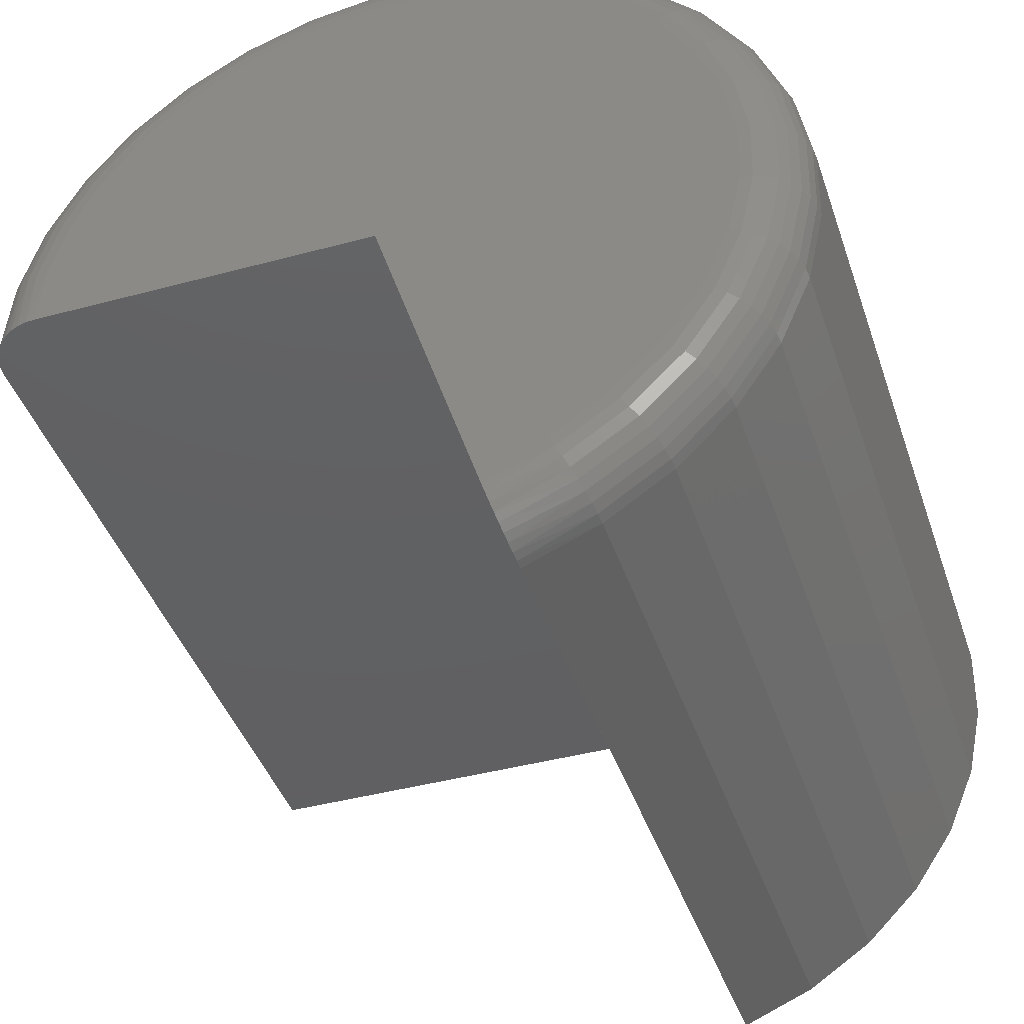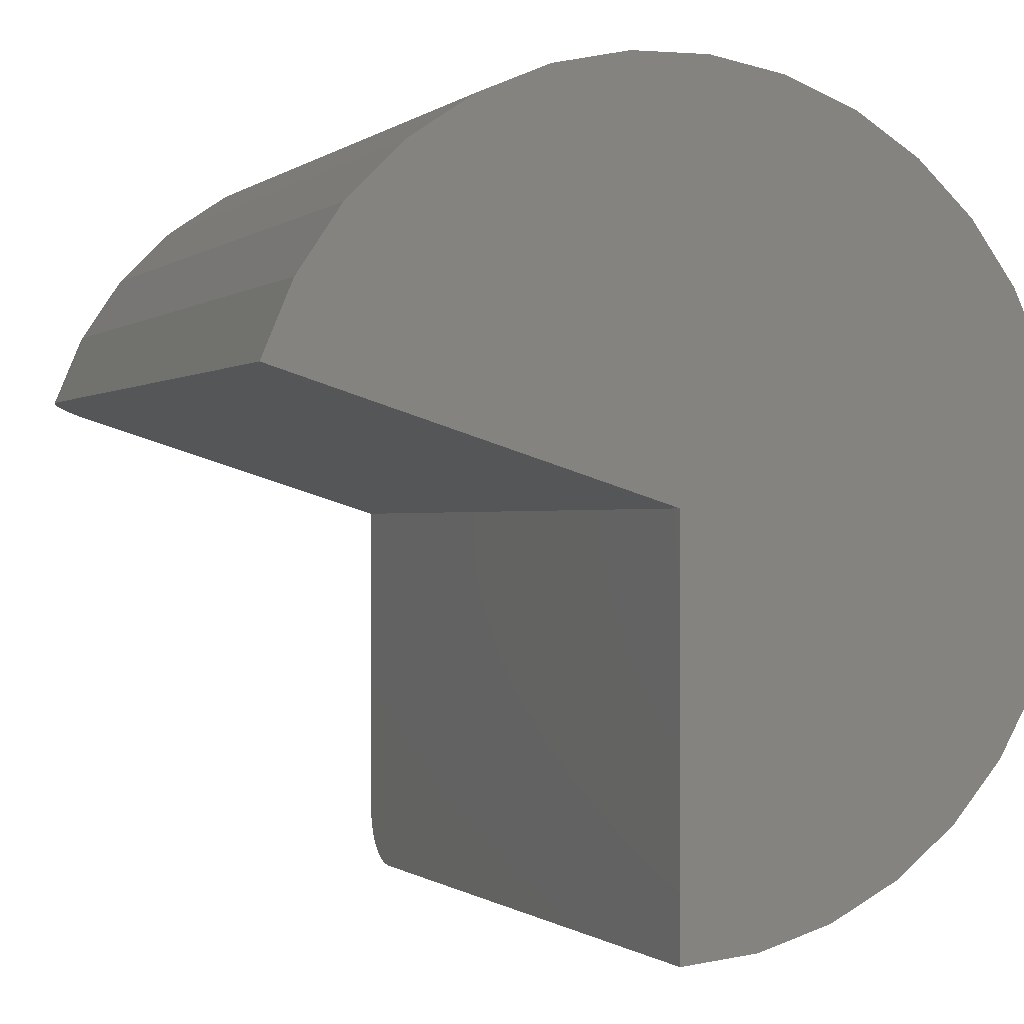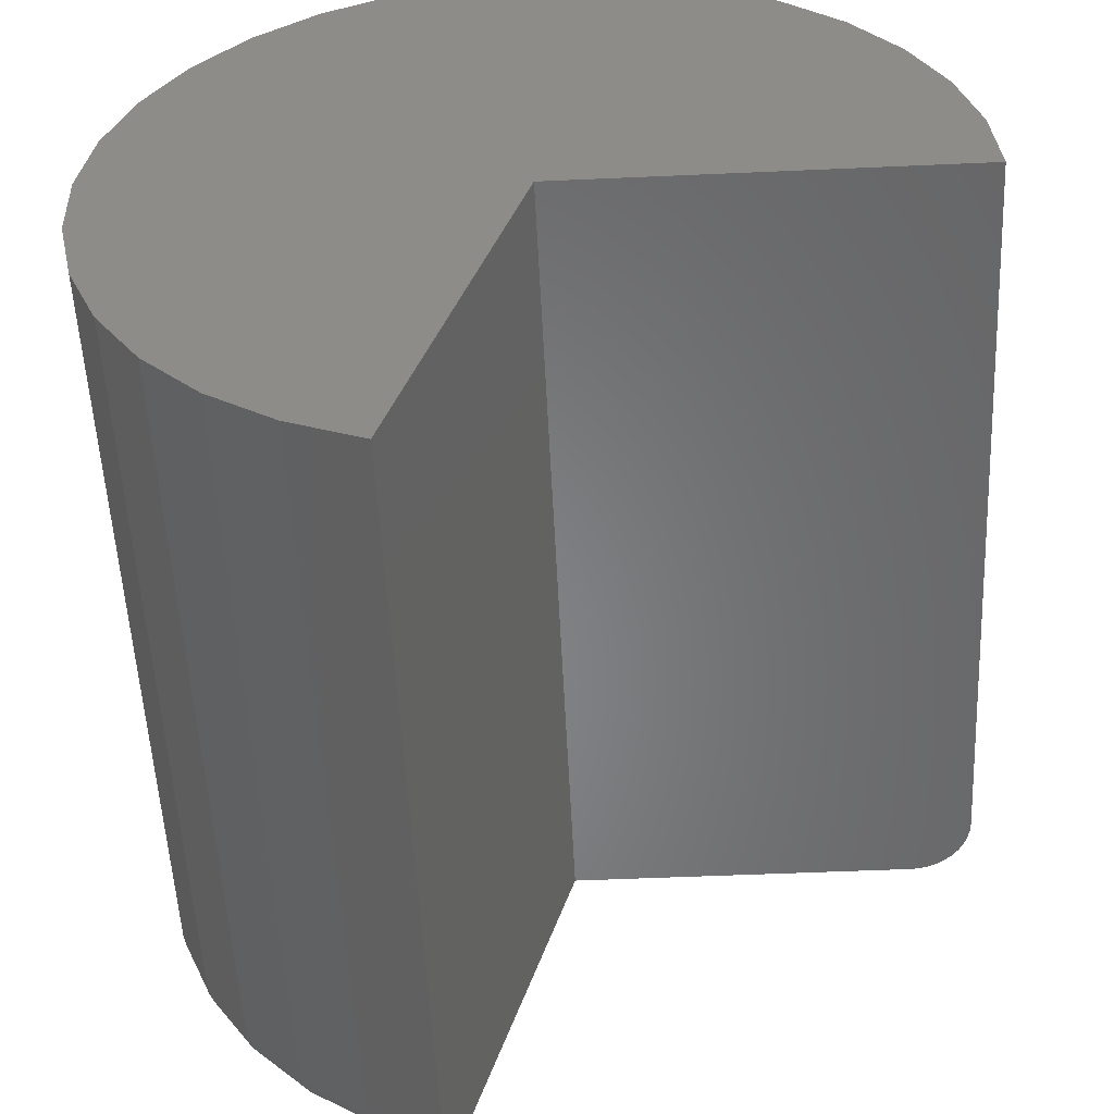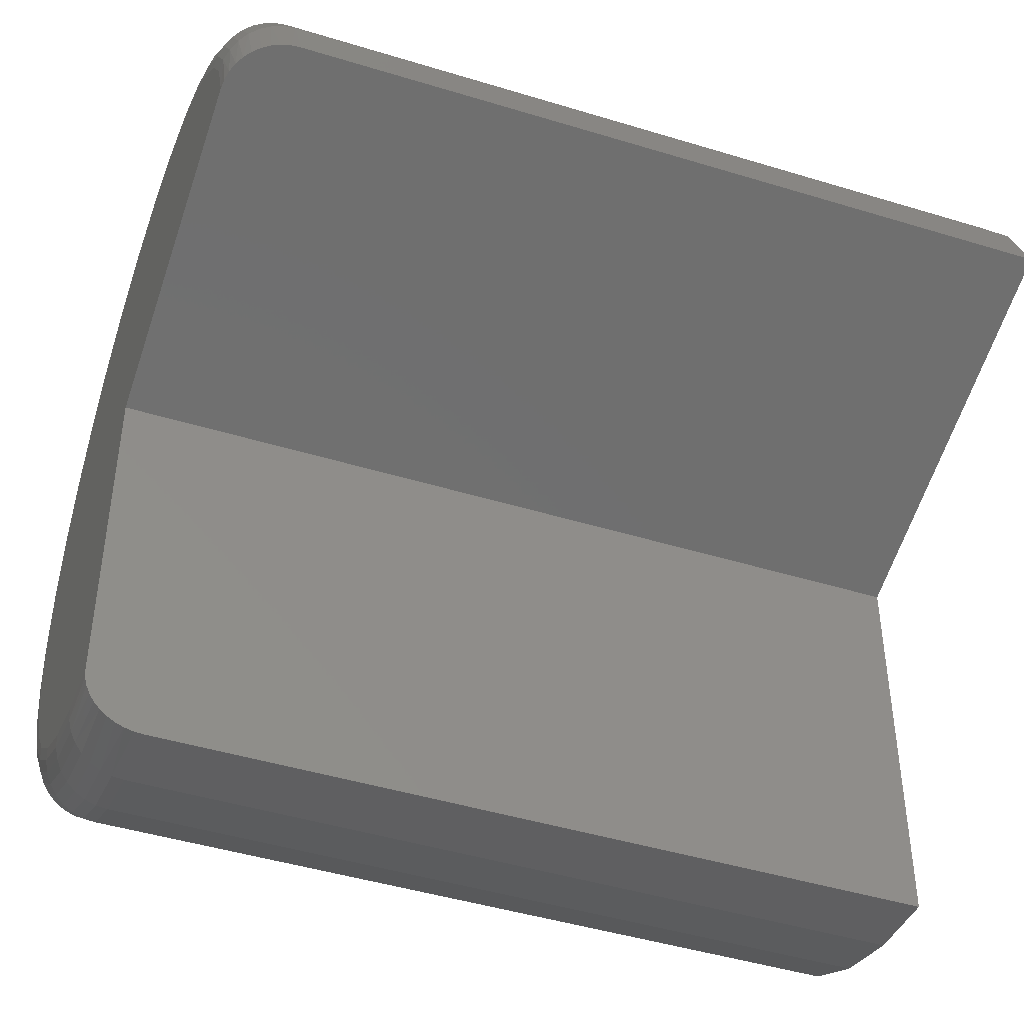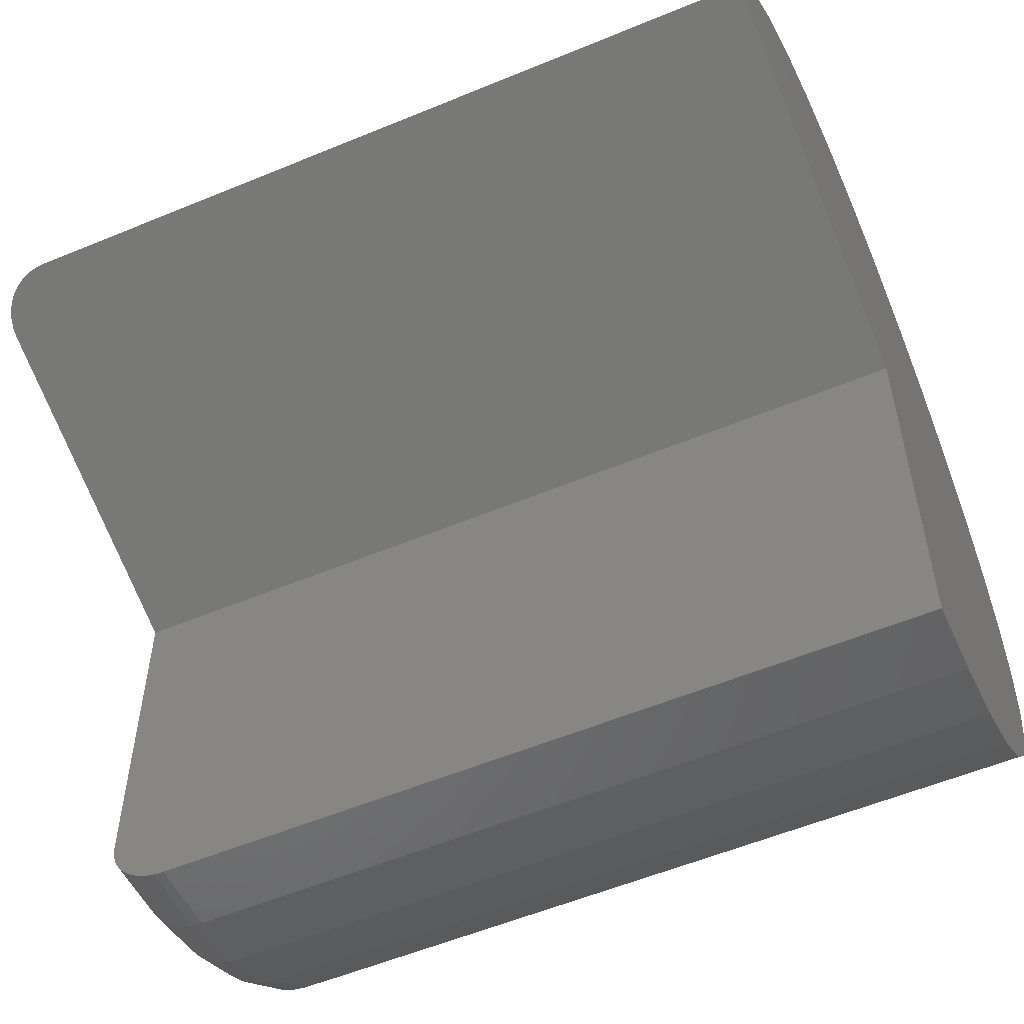
<metadata>
{"format":"stl","ext":"stl","renderer":"f3d","projection":"perspective","resolution":1024,"background":"white","views":[{"elev":-42.0,"azim":108.0,"up":"+Z"},{"elev":-0.4,"azim":-112.5,"up":"+Y"},{"elev":-53.5,"azim":-87.3,"up":"+Z"},{"elev":-45.0,"azim":160.4,"up":"+Y"},{"elev":-56.1,"azim":-156.5,"up":"+Y"}]}
</metadata>
<code>
# stl→obj: 246 verts, 488 faces
v 0.6406 0.5877 -0.7086
v 0.657 0.5873 -0.7074
v -0.75 0.5877 -0.7086
v 0.75 0.5552 -0.6041
v 0.75 0.3671 0
v -0.75 0.3671 0
v 0.6738 0.5862 -0.7036
v 0.6898 0.5842 -0.6974
v 0.7045 0.5816 -0.6889
v 0.7177 0.5783 -0.6782
v 0.7289 0.5744 -0.6657
v 0.738 0.57 -0.6517
v 0.7446 0.5653 -0.6365
v 0.7486 0.5603 -0.6205
v -0.75 -0.375 0
v 0.657 -0.3738 0
v 0.6406 -0.375 0
v 0.75 -0.2656 0
v 0.7486 -0.2828 0
v 0.7446 -0.2995 0
v 0.738 -0.3155 0
v 0.7289 -0.3302 0
v 0.7177 -0.3432 0
v 0.7045 -0.3544 0
v 0.6898 -0.3633 0
v 0.6738 -0.3698 0
v 0.75 0.6669 -0.5572
v 0.75 0.7676 -0.4899
v 0.75 0.8536 -0.4045
v 0.75 0.9218 -0.3044
v 0.75 0.9696 -0.1931
v 0.75 0.9954 -0.07473
v 0.75 0.9981 0.04639
v 0.75 0.3439 0.6323
v 0.75 0.2238 0.6163
v 0.75 0.4648 0.6251
v 0.75 0.109 0.5777
v 0.75 0.5822 0.5951
v 0.75 0.003608 0.5179
v 0.75 0.6917 0.5432
v 0.75 -0.08844 0.4391
v 0.75 0.7892 0.4713
v 0.75 -0.1638 0.3443
v 0.75 0.8713 0.3823
v 0.75 -0.2197 0.2368
v 0.75 0.9349 0.2791
v 0.75 -0.254 0.1206
v 0.75 0.9777 0.1658
v 0.6406 0.7187 -0.6535
v -0.75 0.7187 -0.6535
v 0.6406 0.8368 -0.5745
v -0.75 0.8368 -0.5745
v 0.6406 0.9377 -0.4745
v -0.75 0.9377 -0.4745
v 0.6406 1.018 -0.357
v -0.75 1.018 -0.357
v 0.6406 1.074 -0.2265
v -0.75 1.074 -0.2265
v 0.6406 1.104 -0.08764
v -0.75 1.104 -0.08764
v 0.6406 1.107 0.05441
v -0.75 1.107 0.05441
v 0.6406 1.083 0.1945
v -0.75 1.083 0.1945
v 0.6406 1.033 0.3274
v -0.75 1.033 0.3274
v 0.6406 0.9585 0.4483
v -0.75 0.9585 0.4483
v 0.6406 0.8622 0.5528
v -0.75 0.8622 0.5528
v 0.6406 0.7478 0.637
v -0.75 0.7478 0.637
v 0.6406 0.6194 0.6979
v -0.75 0.6194 0.6979
v 0.6406 0.4817 0.7332
v -0.75 0.4817 0.7332
v 0.6406 0.3399 0.7416
v -0.75 0.3399 0.7416
v 0.6406 0.199 0.7228
v -0.75 0.199 0.7228
v 0.6406 0.06436 0.6775
v -0.75 0.06436 0.6775
v 0.6406 -0.05923 0.6074
v -0.75 -0.05923 0.6074
v 0.6406 -0.1672 0.515
v -0.75 -0.1672 0.515
v 0.6406 -0.2555 0.4038
v -0.75 -0.2555 0.4038
v 0.6406 -0.3211 0.2777
v -0.75 -0.3211 0.2777
v 0.6406 -0.3614 0.1414
v -0.75 -0.3614 0.1414
v 0.662 0.7177 -0.6517
v 0.6825 0.7148 -0.6462
v 0.7014 0.71 -0.6373
v 0.7316 0.6957 -0.6107
v 0.7417 0.6867 -0.5941
v 0.7479 0.677 -0.576
v 0.662 -0.3593 0.141
v 0.6825 -0.3532 0.1399
v 0.7014 -0.3433 0.1379
v 0.7316 -0.3137 0.1322
v 0.7417 -0.2951 0.1286
v 0.7479 -0.275 0.1247
v 0.718 0.7035 -0.6253
v 0.718 -0.3299 0.1353
v 0.662 -0.3191 0.2769
v 0.6825 -0.3134 0.2746
v 0.7014 -0.304 0.2708
v 0.718 -0.2914 0.2657
v 0.7316 -0.276 0.2595
v 0.7417 -0.2585 0.2524
v 0.7479 -0.2394 0.2447
v 0.662 -0.2538 0.4026
v 0.6825 -0.2486 0.3992
v 0.7014 -0.2401 0.3937
v 0.718 -0.2287 0.3863
v 0.7316 -0.2148 0.3773
v 0.7417 -0.1989 0.367
v 0.7479 -0.1817 0.3559
v 0.662 -0.1657 0.5136
v 0.6825 -0.1612 0.5093
v 0.7014 -0.1539 0.5022
v 0.718 -0.1441 0.4928
v 0.7316 -0.1322 0.4813
v 0.7417 -0.1186 0.4682
v 0.7479 -0.1038 0.4539
v 0.662 -0.05802 0.6057
v 0.6825 -0.05444 0.6006
v 0.7014 -0.04864 0.5923
v 0.718 -0.04082 0.5812
v 0.7316 -0.0313 0.5676
v 0.7417 -0.02044 0.5522
v 0.7479 -0.008651 0.5354
v 0.662 0.06521 0.6756
v 0.6825 0.06775 0.6699
v 0.7014 0.07188 0.6607
v 0.718 0.07743 0.6483
v 0.7316 0.08419 0.6332
v 0.7417 0.0919 0.6159
v 0.7479 0.1003 0.5972
v 0.662 0.1995 0.7208
v 0.6825 0.2009 0.7147
v 0.7014 0.2032 0.7049
v 0.718 0.2063 0.6916
v 0.7316 0.21 0.6755
v 0.7417 0.2143 0.6571
v 0.7479 0.219 0.6371
v 0.662 0.34 0.7395
v 0.6825 0.3402 0.7333
v 0.7014 0.3406 0.7232
v 0.718 0.3411 0.7096
v 0.7316 0.3417 0.693
v 0.7417 0.3424 0.6741
v 0.7479 0.3431 0.6536
v 0.662 0.4814 0.7311
v 0.6825 0.4804 0.725
v 0.7014 0.4789 0.715
v 0.718 0.4768 0.7015
v 0.7316 0.4742 0.6852
v 0.7417 0.4713 0.6665
v 0.7479 0.4681 0.6462
v 0.662 0.6186 0.6959
v 0.6825 0.6165 0.6901
v 0.7014 0.6131 0.6806
v 0.718 0.6085 0.6678
v 0.7316 0.6028 0.6522
v 0.7417 0.5964 0.6344
v 0.7479 0.5894 0.6151
v 0.662 0.7467 0.6352
v 0.6825 0.7435 0.6299
v 0.7014 0.7383 0.6212
v 0.718 0.7313 0.6095
v 0.7316 0.7228 0.5953
v 0.7417 0.7131 0.5791
v 0.7479 0.7026 0.5615
v 0.662 0.8608 0.5513
v 0.6825 0.8566 0.5466
v 0.7014 0.8499 0.5391
v 0.718 0.8408 0.529
v 0.7316 0.8298 0.5166
v 0.7417 0.8171 0.5025
v 0.7479 0.8035 0.4872
v 0.662 0.9568 0.4471
v 0.6825 0.9518 0.4433
v 0.7014 0.9438 0.4372
v 0.718 0.933 0.429
v 0.7316 0.9197 0.419
v 0.7417 0.9047 0.4075
v 0.7479 0.8883 0.3951
v 0.662 1.031 0.3265
v 0.6825 1.026 0.3237
v 0.7014 1.017 0.3193
v 0.718 1.004 0.3133
v 0.7316 0.9895 0.306
v 0.7417 0.9725 0.2976
v 0.7479 0.9541 0.2886
v 0.662 1.081 0.1939
v 0.6825 1.075 0.1923
v 0.7014 1.065 0.1896
v 0.718 1.052 0.1861
v 0.7316 1.036 0.1817
v 0.7417 1.018 0.1768
v 0.7479 0.9983 0.1714
v 0.662 1.105 0.05426
v 0.6825 1.099 0.0538
v 0.7014 1.089 0.05306
v 0.718 1.075 0.05206
v 0.7316 1.059 0.05085
v 0.7417 1.04 0.04946
v 0.7479 1.019 0.04796
v 0.662 1.102 -0.0874
v 0.6825 1.096 -0.08666
v 0.7014 1.086 -0.08547
v 0.718 1.072 -0.08386
v 0.7316 1.056 -0.0819
v 0.7417 1.037 -0.07967
v 0.7479 1.017 -0.07725
v 0.662 1.072 -0.2258
v 0.6825 1.066 -0.2239
v 0.7014 1.056 -0.2209
v 0.718 1.043 -0.2167
v 0.7316 1.028 -0.2117
v 0.7417 1.01 -0.2059
v 0.7479 0.99 -0.1996
v 0.662 1.016 -0.356
v 0.6825 1.01 -0.353
v 0.7014 1.002 -0.3482
v 0.718 0.9896 -0.3416
v 0.7316 0.9751 -0.3336
v 0.7417 0.9585 -0.3245
v 0.7479 0.9405 -0.3147
v 0.662 0.9361 -0.4731
v 0.6825 0.9313 -0.4692
v 0.7014 0.9235 -0.4627
v 0.718 0.9131 -0.454
v 0.7316 0.9003 -0.4434
v 0.7417 0.8858 -0.4313
v 0.7479 0.87 -0.4182
v 0.662 0.8355 -0.5729
v 0.6825 0.8316 -0.5681
v 0.7014 0.8252 -0.5603
v 0.718 0.8165 -0.5497
v 0.7316 0.8061 -0.5369
v 0.7417 0.7941 -0.5223
v 0.7479 0.7811 -0.5064
f 1 2 3
f 4 5 6
f 4 6 3
f 4 3 2
f 4 2 7
f 4 7 8
f 4 8 9
f 4 9 10
f 4 10 11
f 4 11 12
f 4 12 13
f 4 13 14
f 15 16 17
f 18 19 20
f 18 20 21
f 18 21 22
f 18 22 23
f 18 23 24
f 18 24 25
f 18 25 26
f 18 26 16
f 18 16 15
f 18 15 6
f 18 6 5
f 5 4 27
f 5 27 28
f 5 28 29
f 5 29 30
f 5 30 31
f 5 31 32
f 5 32 33
f 5 33 18
f 34 35 36
f 36 35 37
f 36 37 38
f 38 37 39
f 38 39 40
f 40 39 41
f 40 41 42
f 42 41 43
f 42 43 44
f 44 43 45
f 44 45 46
f 46 45 47
f 46 47 48
f 48 47 18
f 48 18 33
f 1 3 49
f 49 3 50
f 49 50 51
f 51 50 52
f 51 52 53
f 53 52 54
f 53 54 55
f 55 54 56
f 55 56 57
f 57 56 58
f 57 58 59
f 59 58 60
f 59 60 61
f 61 60 62
f 61 62 63
f 63 62 64
f 63 64 65
f 65 64 66
f 65 66 67
f 67 66 68
f 67 68 69
f 69 68 70
f 69 70 71
f 71 70 72
f 71 72 73
f 73 72 74
f 73 74 75
f 75 74 76
f 75 76 77
f 77 76 78
f 77 78 79
f 79 78 80
f 79 80 81
f 81 80 82
f 81 82 83
f 83 82 84
f 83 84 85
f 85 84 86
f 85 86 87
f 87 86 88
f 87 88 89
f 89 88 90
f 89 90 91
f 91 90 92
f 91 92 17
f 17 92 15
f 93 94 7
f 7 94 8
f 8 94 95
f 8 95 9
f 96 97 12
f 12 97 13
f 13 97 98
f 99 26 100
f 26 25 100
f 101 100 25
f 25 24 101
f 102 21 103
f 21 20 103
f 104 103 20
f 1 49 2
f 2 49 93
f 2 93 7
f 9 95 10
f 10 95 105
f 10 105 11
f 11 105 96
f 11 96 12
f 27 4 98
f 98 4 14
f 98 14 13
f 91 17 99
f 99 17 16
f 99 16 26
f 101 24 106
f 106 24 23
f 106 23 102
f 102 23 22
f 102 22 21
f 18 47 19
f 19 47 104
f 19 104 20
f 89 91 107
f 107 91 99
f 107 99 108
f 108 99 100
f 108 100 109
f 109 100 101
f 109 101 110
f 110 101 106
f 110 106 111
f 111 106 102
f 111 102 112
f 112 102 103
f 112 103 113
f 113 103 104
f 113 104 45
f 45 104 47
f 87 89 114
f 114 89 107
f 114 107 115
f 115 107 108
f 115 108 116
f 116 108 109
f 116 109 117
f 117 109 110
f 117 110 118
f 118 110 111
f 118 111 119
f 119 111 112
f 119 112 120
f 120 112 113
f 120 113 43
f 43 113 45
f 85 87 121
f 121 87 114
f 121 114 122
f 122 114 115
f 122 115 123
f 123 115 116
f 123 116 124
f 124 116 117
f 124 117 125
f 125 117 118
f 125 118 126
f 126 118 119
f 126 119 127
f 127 119 120
f 127 120 41
f 41 120 43
f 83 85 128
f 128 85 121
f 128 121 129
f 129 121 122
f 129 122 130
f 130 122 123
f 130 123 131
f 131 123 124
f 131 124 132
f 132 124 125
f 132 125 133
f 133 125 126
f 133 126 134
f 134 126 127
f 134 127 39
f 39 127 41
f 81 83 135
f 135 83 128
f 135 128 136
f 136 128 129
f 136 129 137
f 137 129 130
f 137 130 138
f 138 130 131
f 138 131 139
f 139 131 132
f 139 132 140
f 140 132 133
f 140 133 141
f 141 133 134
f 141 134 37
f 37 134 39
f 79 81 142
f 142 81 135
f 142 135 143
f 143 135 136
f 143 136 144
f 144 136 137
f 144 137 145
f 145 137 138
f 145 138 146
f 146 138 139
f 146 139 147
f 147 139 140
f 147 140 148
f 148 140 141
f 148 141 35
f 35 141 37
f 77 79 149
f 149 79 142
f 149 142 150
f 150 142 143
f 150 143 151
f 151 143 144
f 151 144 152
f 152 144 145
f 152 145 153
f 153 145 146
f 153 146 154
f 154 146 147
f 154 147 155
f 155 147 148
f 155 148 34
f 34 148 35
f 75 77 156
f 156 77 149
f 156 149 157
f 157 149 150
f 157 150 158
f 158 150 151
f 158 151 159
f 159 151 152
f 159 152 160
f 160 152 153
f 160 153 161
f 161 153 154
f 161 154 162
f 162 154 155
f 162 155 36
f 36 155 34
f 73 75 163
f 163 75 156
f 163 156 164
f 164 156 157
f 164 157 165
f 165 157 158
f 165 158 166
f 166 158 159
f 166 159 167
f 167 159 160
f 167 160 168
f 168 160 161
f 168 161 169
f 169 161 162
f 169 162 38
f 38 162 36
f 71 73 170
f 170 73 163
f 170 163 171
f 171 163 164
f 171 164 172
f 172 164 165
f 172 165 173
f 173 165 166
f 173 166 174
f 174 166 167
f 174 167 175
f 175 167 168
f 175 168 176
f 176 168 169
f 176 169 40
f 40 169 38
f 69 71 177
f 177 71 170
f 177 170 178
f 178 170 171
f 178 171 179
f 179 171 172
f 179 172 180
f 180 172 173
f 180 173 181
f 181 173 174
f 181 174 182
f 182 174 175
f 182 175 183
f 183 175 176
f 183 176 42
f 42 176 40
f 67 69 184
f 184 69 177
f 184 177 185
f 185 177 178
f 185 178 186
f 186 178 179
f 186 179 187
f 187 179 180
f 187 180 188
f 188 180 181
f 188 181 189
f 189 181 182
f 189 182 190
f 190 182 183
f 190 183 44
f 44 183 42
f 65 67 191
f 191 67 184
f 191 184 192
f 192 184 185
f 192 185 193
f 193 185 186
f 193 186 194
f 194 186 187
f 194 187 195
f 195 187 188
f 195 188 196
f 196 188 189
f 196 189 197
f 197 189 190
f 197 190 46
f 46 190 44
f 63 65 198
f 198 65 191
f 198 191 199
f 199 191 192
f 199 192 200
f 200 192 193
f 200 193 201
f 201 193 194
f 201 194 202
f 202 194 195
f 202 195 203
f 203 195 196
f 203 196 204
f 204 196 197
f 204 197 48
f 48 197 46
f 61 63 205
f 205 63 198
f 205 198 206
f 206 198 199
f 206 199 207
f 207 199 200
f 207 200 208
f 208 200 201
f 208 201 209
f 209 201 202
f 209 202 210
f 210 202 203
f 210 203 211
f 211 203 204
f 211 204 33
f 33 204 48
f 59 61 212
f 212 61 205
f 212 205 213
f 213 205 206
f 213 206 214
f 214 206 207
f 214 207 215
f 215 207 208
f 215 208 216
f 216 208 209
f 216 209 217
f 217 209 210
f 217 210 218
f 218 210 211
f 218 211 32
f 32 211 33
f 57 59 219
f 219 59 212
f 219 212 220
f 220 212 213
f 220 213 221
f 221 213 214
f 221 214 222
f 222 214 215
f 222 215 223
f 223 215 216
f 223 216 224
f 224 216 217
f 224 217 225
f 225 217 218
f 225 218 31
f 31 218 32
f 55 57 226
f 226 57 219
f 226 219 227
f 227 219 220
f 227 220 228
f 228 220 221
f 228 221 229
f 229 221 222
f 229 222 230
f 230 222 223
f 230 223 231
f 231 223 224
f 231 224 232
f 232 224 225
f 232 225 30
f 30 225 31
f 53 55 233
f 233 55 226
f 233 226 234
f 234 226 227
f 234 227 235
f 235 227 228
f 235 228 236
f 236 228 229
f 236 229 237
f 237 229 230
f 237 230 238
f 238 230 231
f 238 231 239
f 239 231 232
f 239 232 29
f 29 232 30
f 51 53 240
f 240 53 233
f 240 233 241
f 241 233 234
f 241 234 242
f 242 234 235
f 242 235 243
f 243 235 236
f 243 236 244
f 244 236 237
f 244 237 245
f 245 237 238
f 245 238 246
f 246 238 239
f 246 239 28
f 28 239 29
f 49 51 93
f 93 51 240
f 93 240 94
f 94 240 241
f 94 241 95
f 95 241 242
f 95 242 105
f 105 242 243
f 105 243 96
f 96 243 244
f 96 244 97
f 97 244 245
f 97 245 98
f 98 245 246
f 98 246 27
f 27 246 28
f 6 15 62
f 6 62 60
f 6 60 58
f 6 58 56
f 6 56 54
f 6 54 52
f 6 52 50
f 6 50 3
f 62 15 64
f 64 15 92
f 64 92 66
f 66 92 90
f 66 90 68
f 68 90 88
f 68 88 70
f 70 88 86
f 70 86 72
f 72 86 84
f 72 84 74
f 74 84 82
f 74 82 76
f 76 82 80
f 76 80 78

</code>
